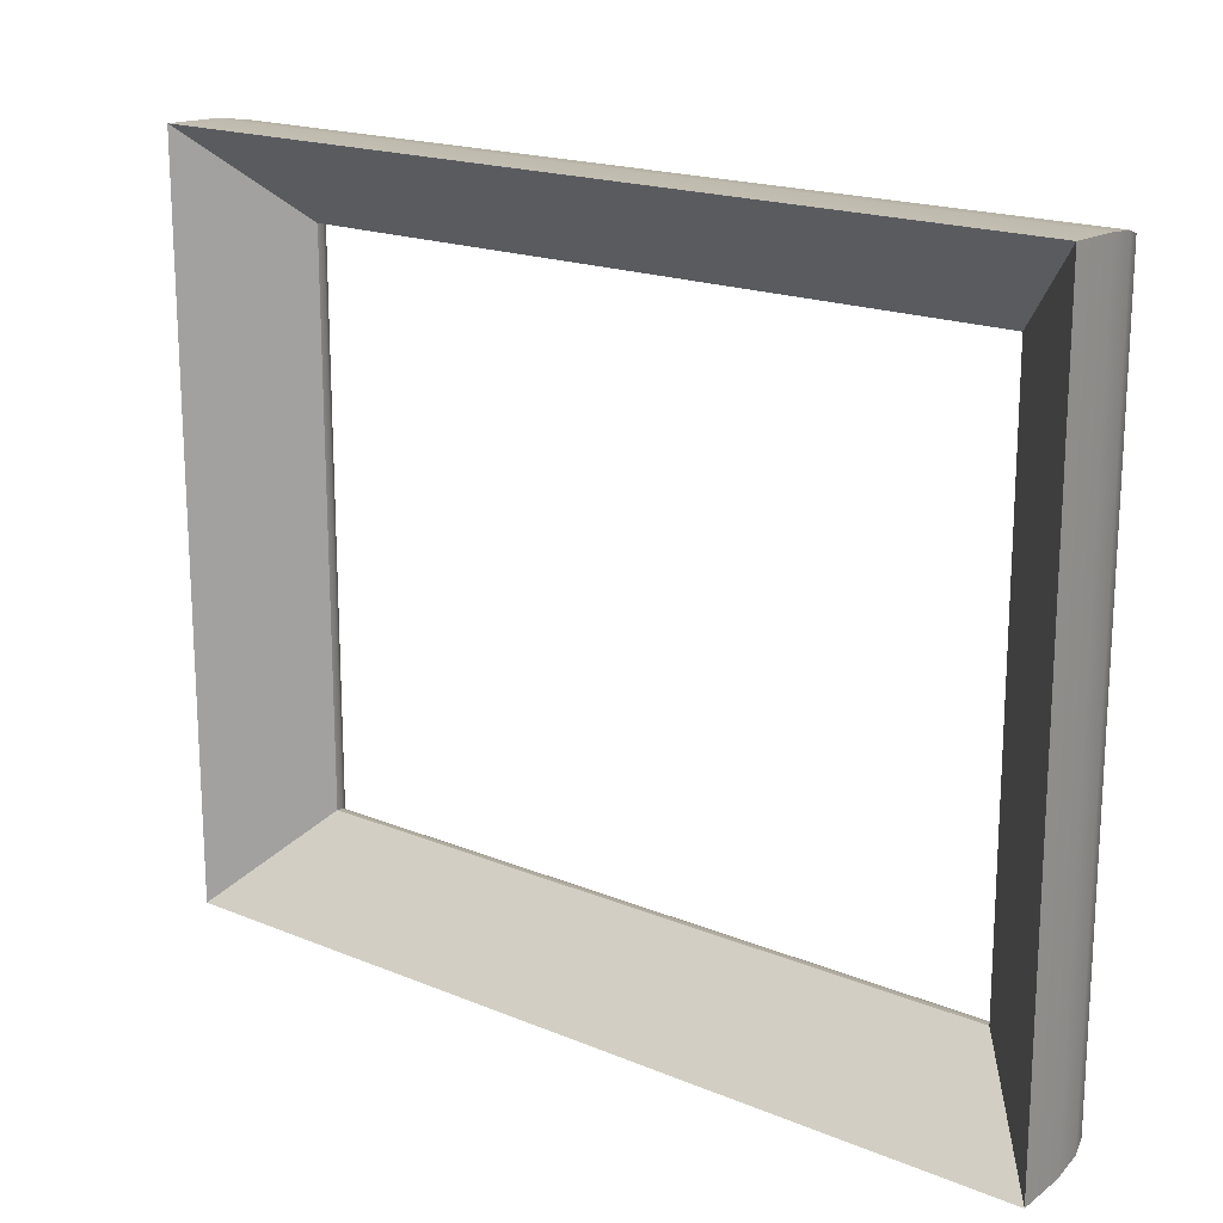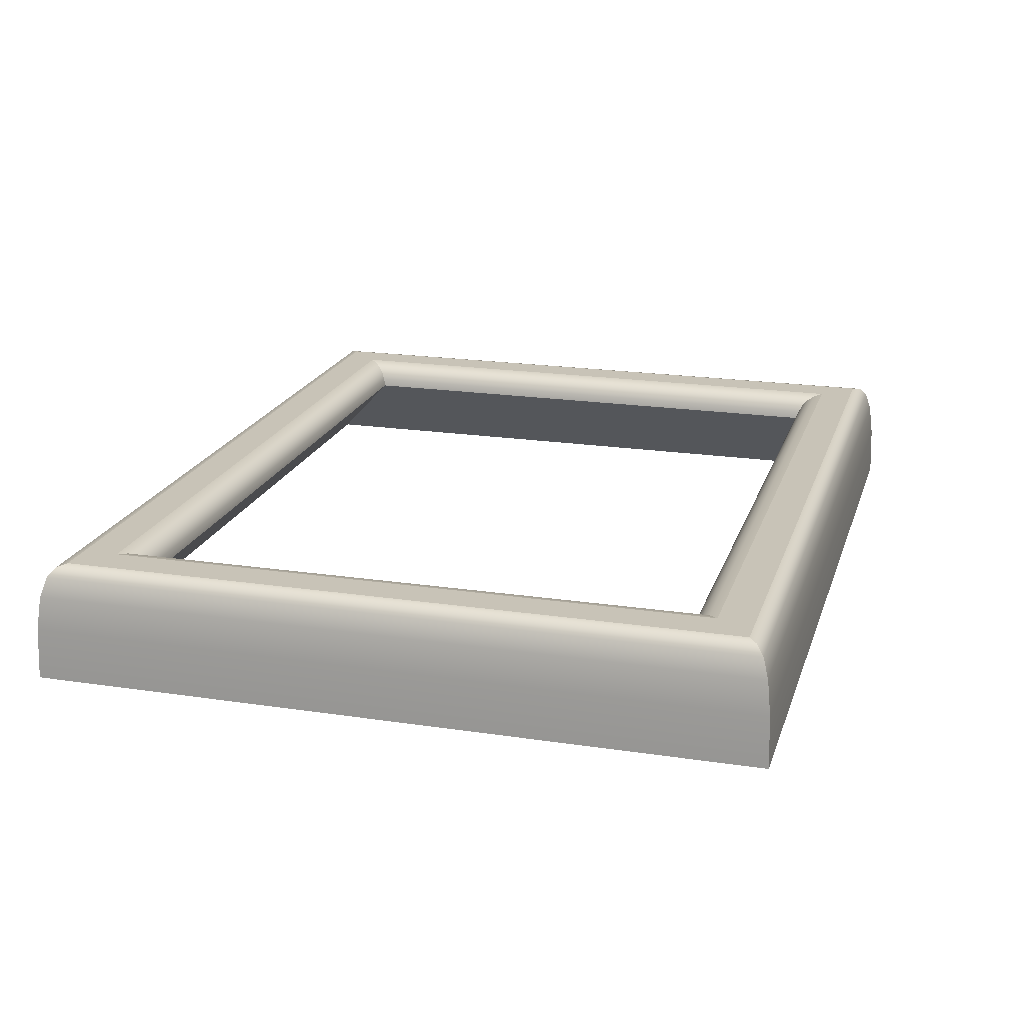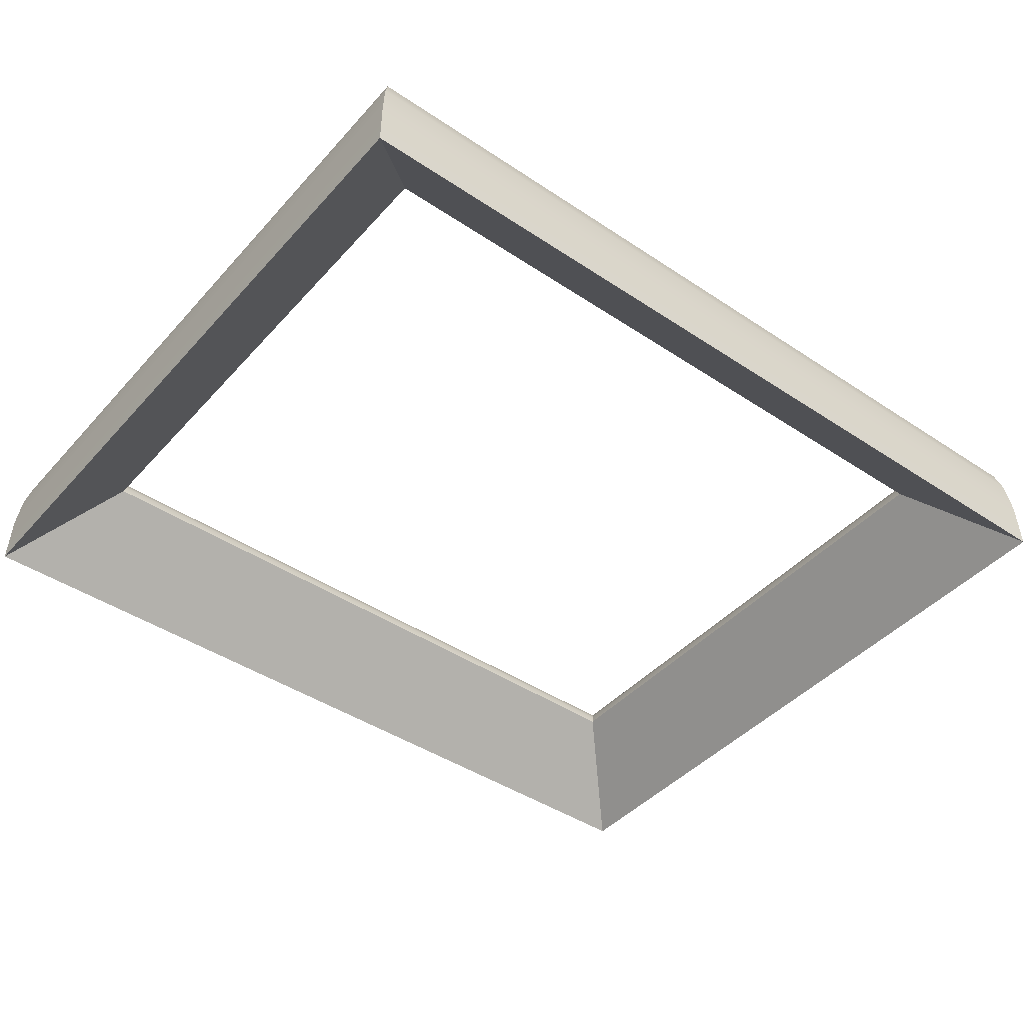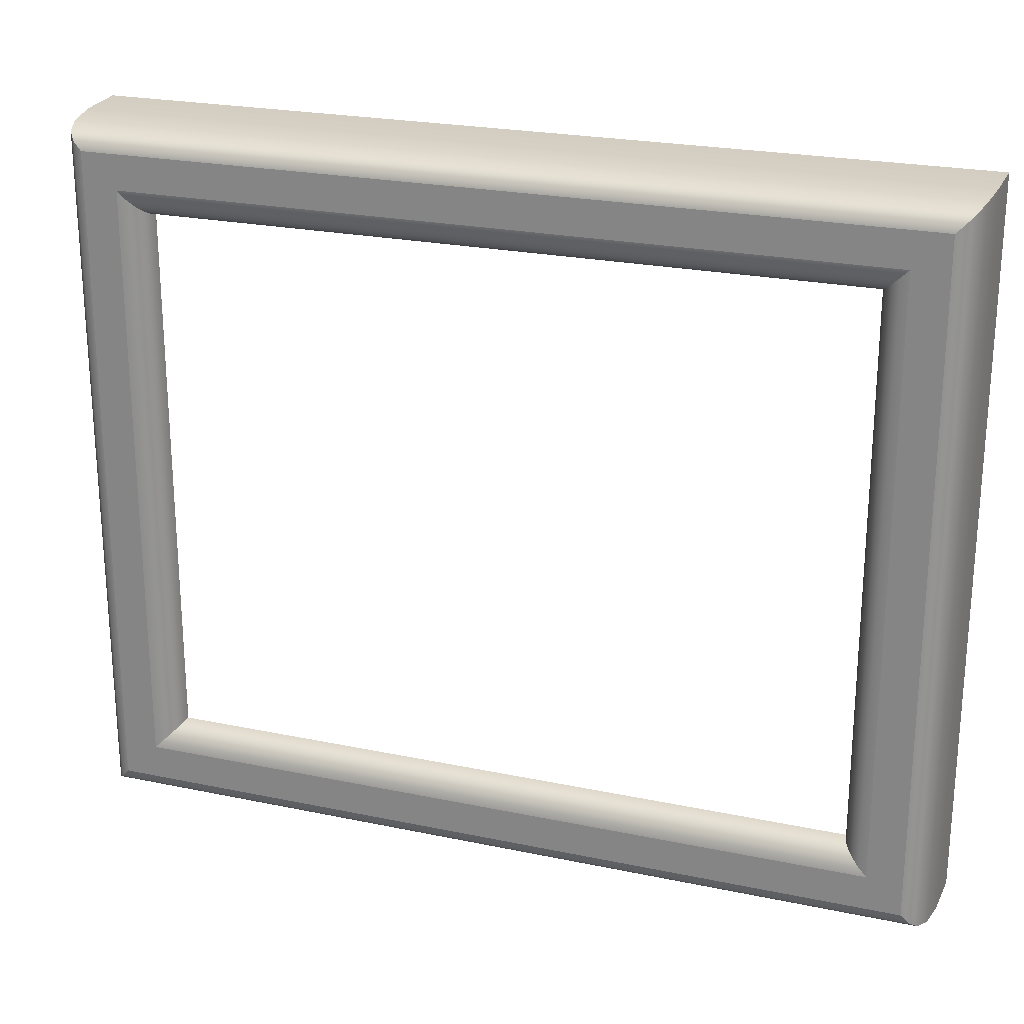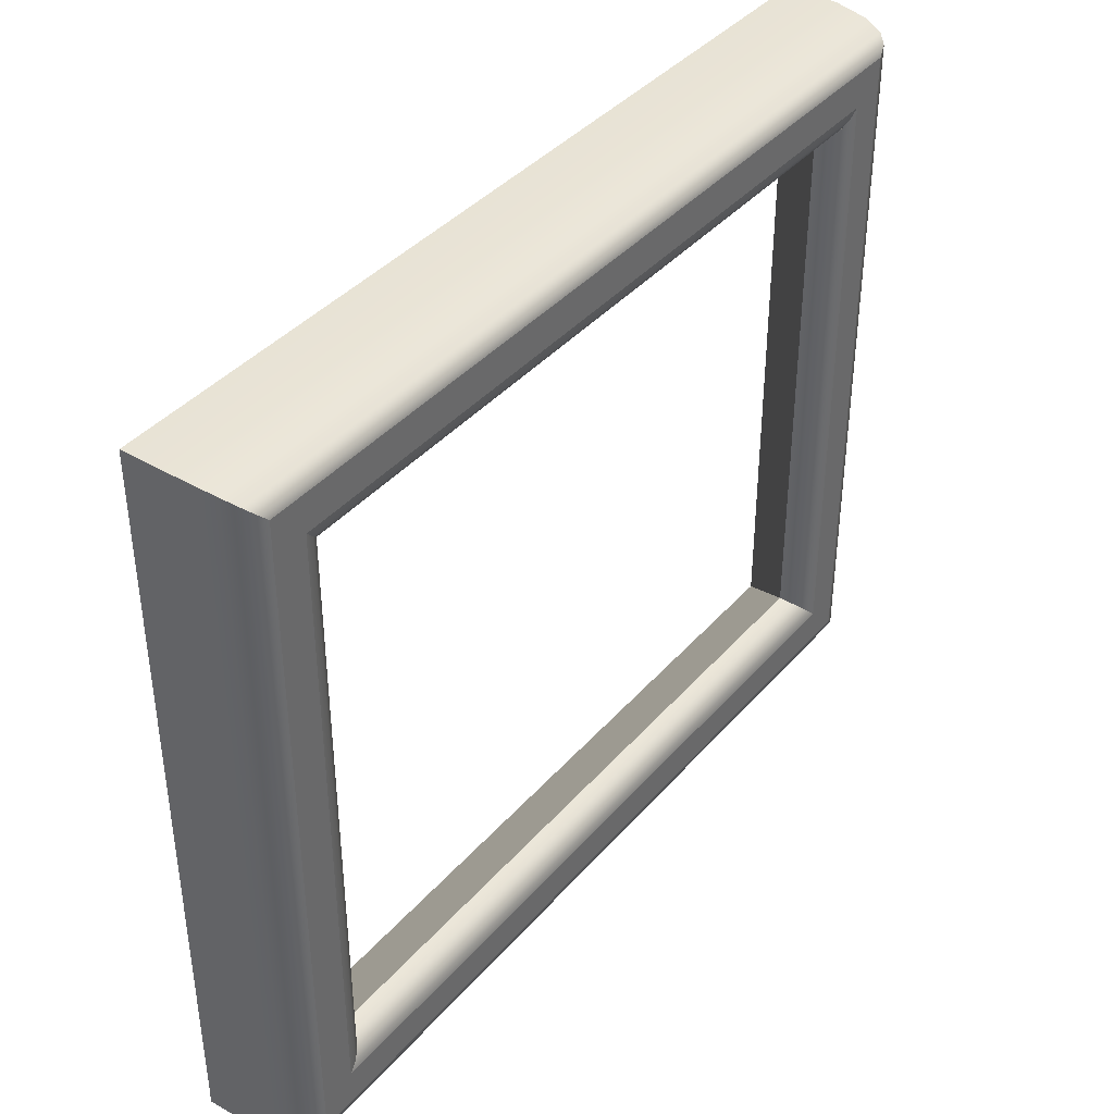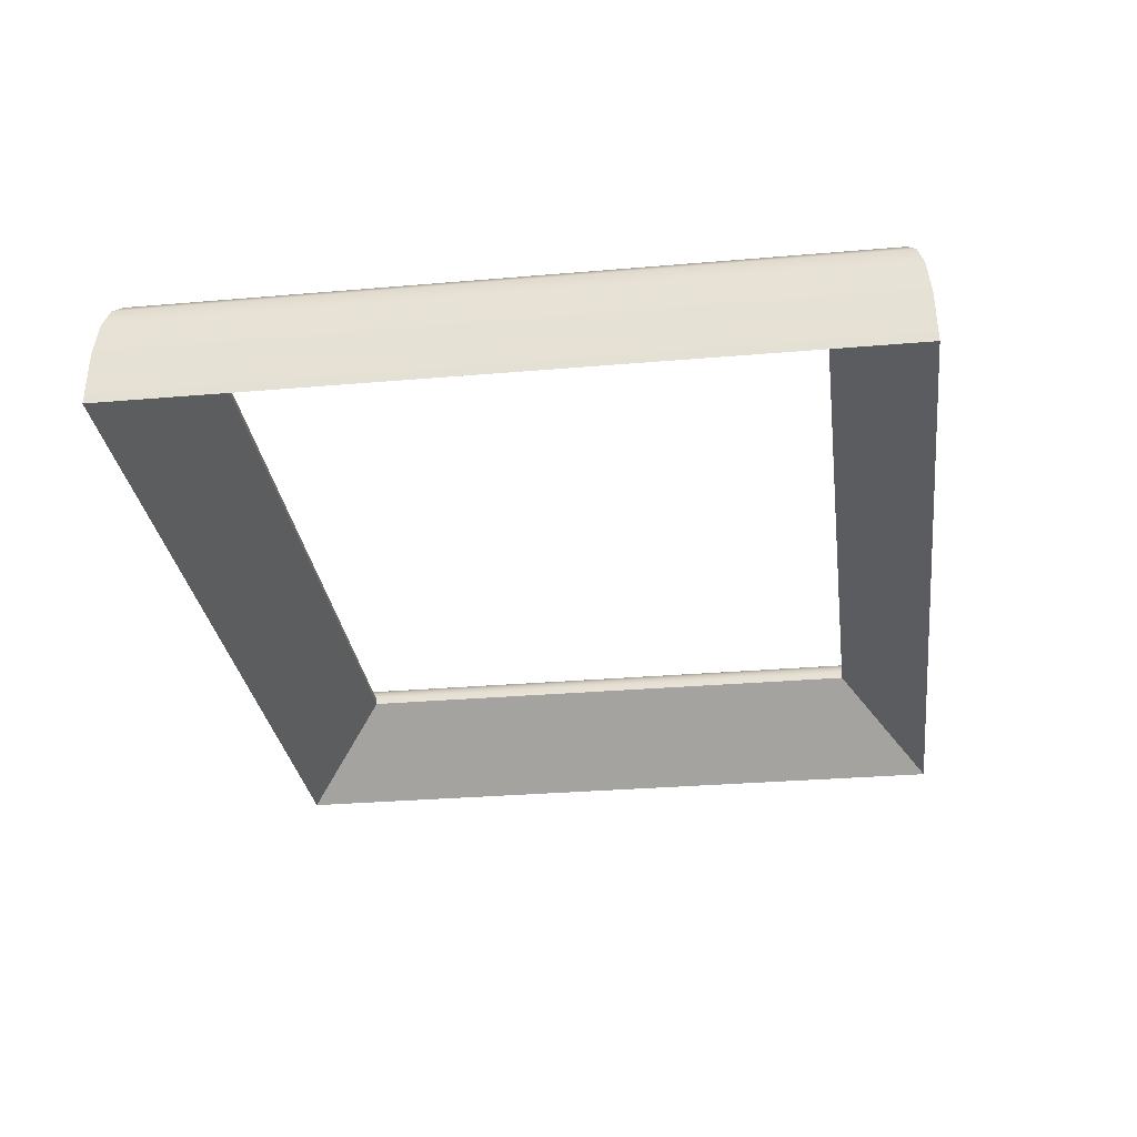
<metadata>
{"format":"obj","ext":"obj","renderer":"f3d","projection":"perspective","resolution":1024,"background":"white","views":[{"elev":18.2,"azim":38.7,"up":"+Z"},{"elev":19.8,"azim":105.7,"up":"+Y"},{"elev":-43.3,"azim":-38.3,"up":"+Y"},{"elev":23.4,"azim":-160.5,"up":"+Z"},{"elev":39.6,"azim":126.4,"up":"+Z"},{"elev":-29.3,"azim":-82.7,"up":"+Y"}]}
</metadata>
<code>
o Frame
v -0.8 0 -0.625
v -0.8031 0.01891 -0.6281
v -0.8031 0.01891 0.6281
v -0.8 0 0.625
v 0.8031 0.01891 0.6281
v 0.8 0 0.625
v 0.8031 0.01891 -0.6281
v 0.8 0 -0.625
v -0.8116 0.03538 -0.6366
v -0.8116 0.03538 0.6366
v 0.8116 0.03538 0.6366
v 0.8116 0.03538 -0.6366
v -0.8246 0.04838 -0.6496
v -0.8246 0.04838 0.6496
v 0.8246 0.04838 0.6496
v 0.8246 0.04838 -0.6496
v -0.8411 0.05693 -0.6661
v -0.8411 0.05693 0.6661
v 0.8411 0.05693 0.6661
v 0.8411 0.05693 -0.6661
v -0.86 0.06 -0.685
v -0.86 0.06 0.685
v 0.86 0.06 0.685
v 0.86 0.06 -0.685
v -0.94 0.06 -0.765
v -0.94 0.06 0.765
v 0.94 0.06 0.765
v 0.94 0.06 -0.765
v -0.9589 0.05533 -0.7839
v -0.9589 0.05533 0.7839
v 0.9589 0.05533 0.7839
v 0.9589 0.05533 -0.7839
v -0.9754 0.03558 -0.8004
v -0.9754 0.03558 0.8004
v 0.9754 0.03558 0.8004
v 0.9754 0.03558 -0.8004
v -0.9884 -0.007824 -0.8134
v -0.9884 -0.007824 0.8134
v 0.9884 -0.007824 0.8134
v 0.9884 -0.007824 -0.8134
v -0.9969 -0.08349 -0.8219
v -0.9969 -0.08349 0.8219
v 0.9969 -0.08349 0.8219
v 0.9969 -0.08349 -0.8219
v -1 -0.2 -0.825
v -1 -0.2 0.825
v 1 -0.2 0.825
v 1 -0.2 -0.825
g Frame
f 1 2 3 4
f 4 3 5 6
f 6 5 7 8
f 8 7 2 1
f 2 9 10 3
f 3 10 11 5
f 5 11 12 7
f 7 12 9 2
f 9 13 14 10
f 10 14 15 11
f 11 15 16 12
f 12 16 13 9
f 13 17 18 14
f 14 18 19 15
f 15 19 20 16
f 16 20 17 13
f 17 21 22 18
f 18 22 23 19
f 19 23 24 20
f 20 24 21 17
f 21 25 26 22
f 22 26 27 23
f 23 27 28 24
f 24 28 25 21
f 25 29 30 26
f 26 30 31 27
f 27 31 32 28
f 28 32 29 25
f 29 33 34 30
f 30 34 35 31
f 31 35 36 32
f 32 36 33 29
f 33 37 38 34
f 34 38 39 35
f 35 39 40 36
f 36 40 37 33
f 37 41 42 38
f 38 42 43 39
f 39 43 44 40
f 40 44 41 37
f 41 45 46 42
f 42 46 47 43
f 43 47 48 44
f 44 48 45 41
f 45 1 4 46
f 46 4 6 47
f 47 6 8 48
f 48 8 1 45

</code>
